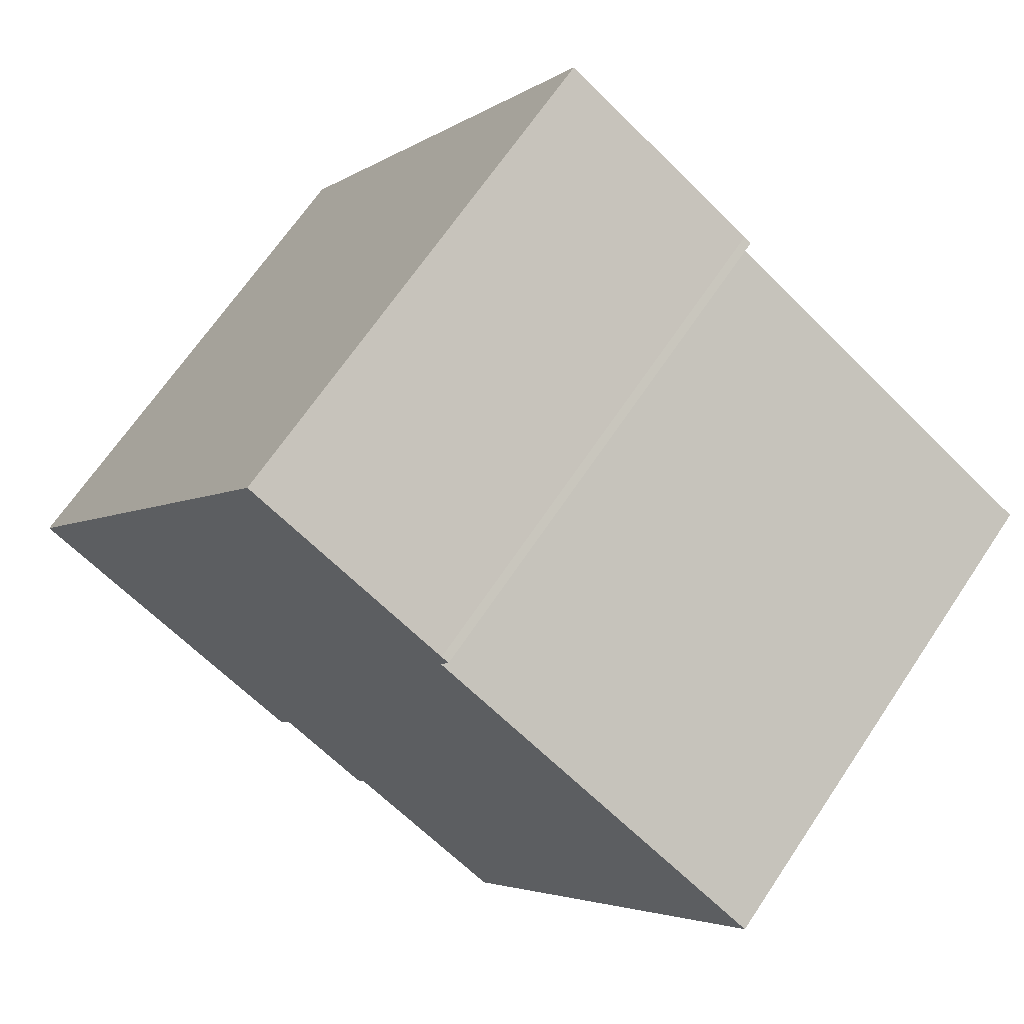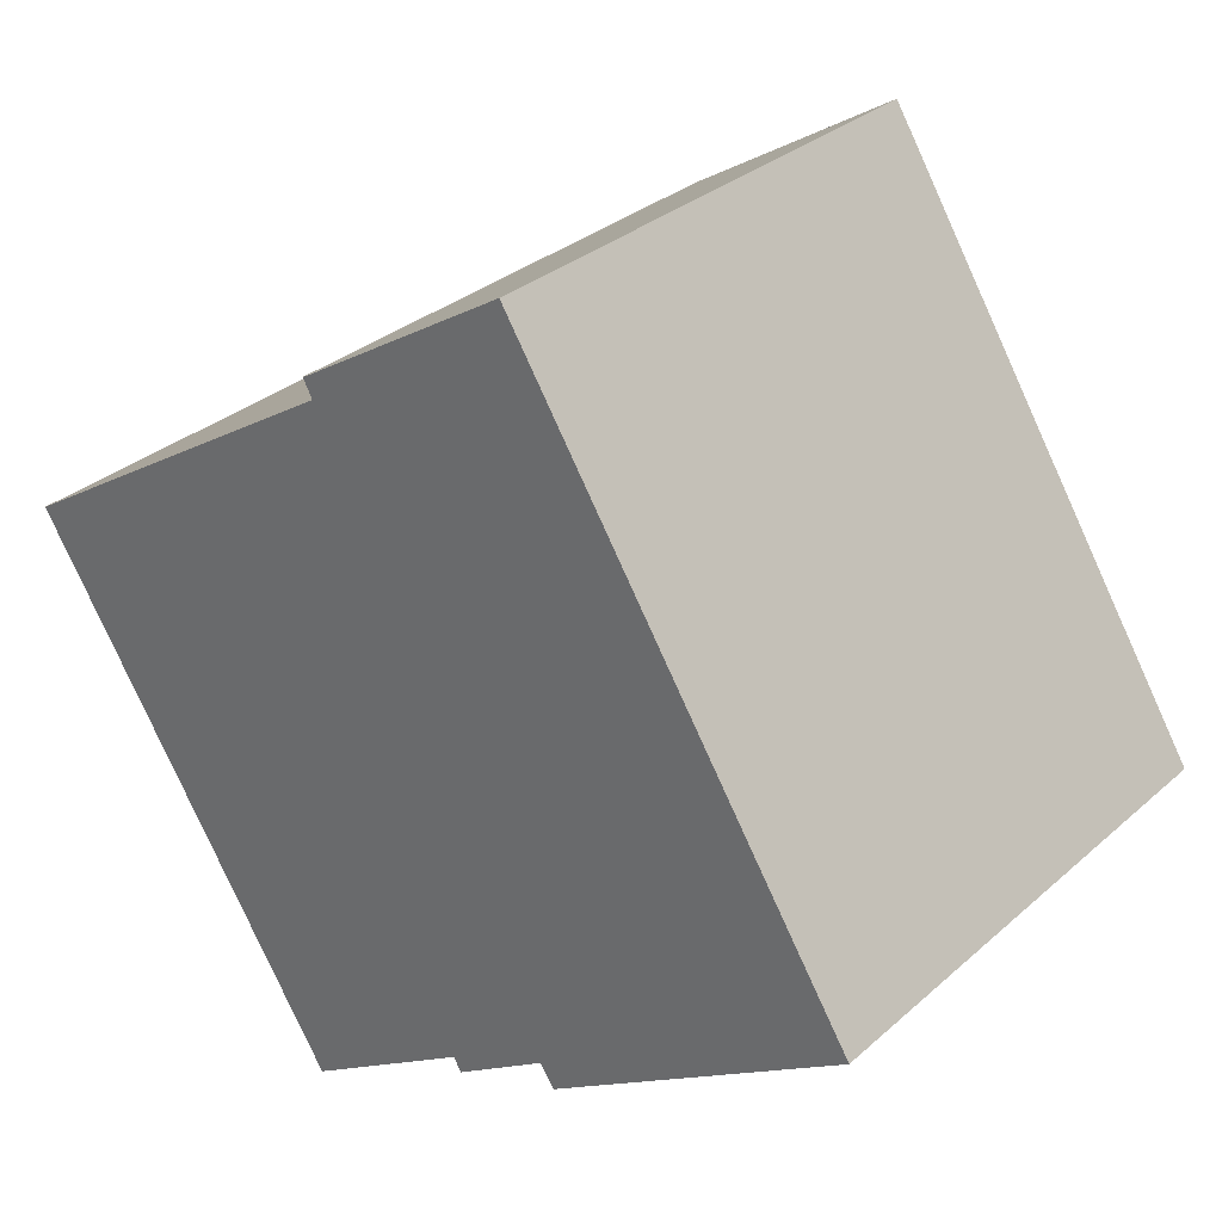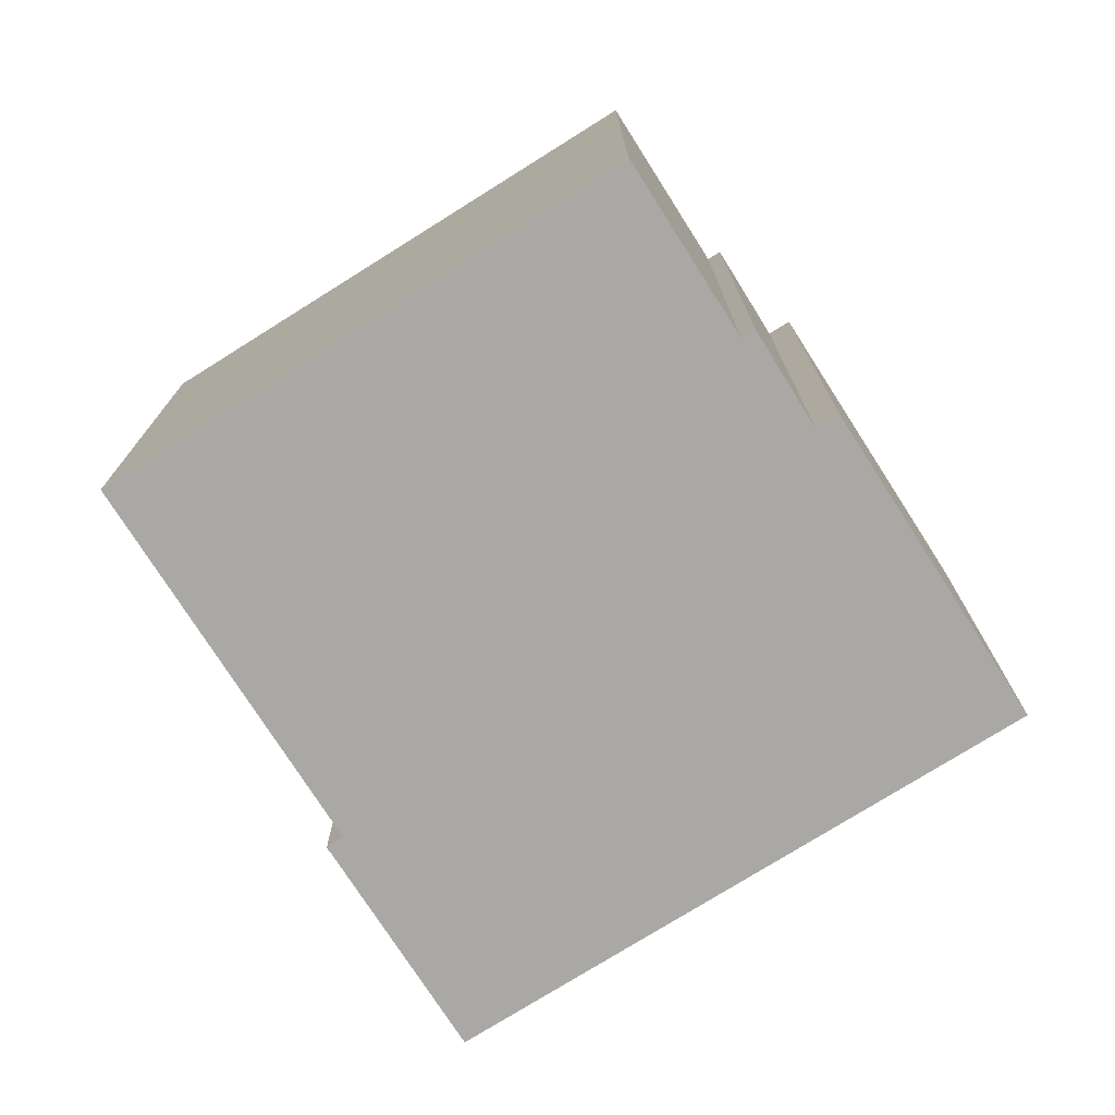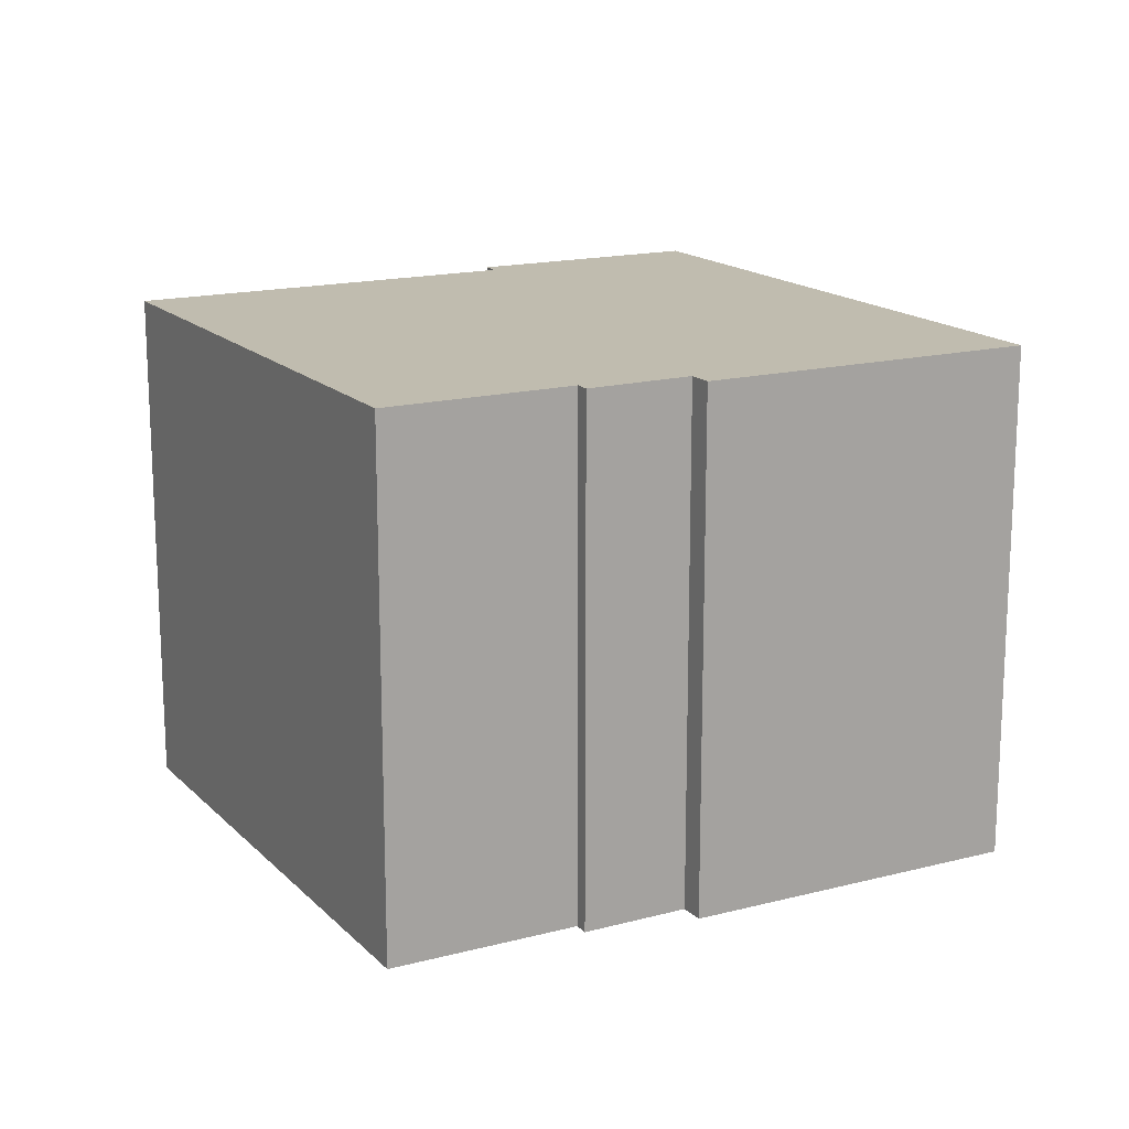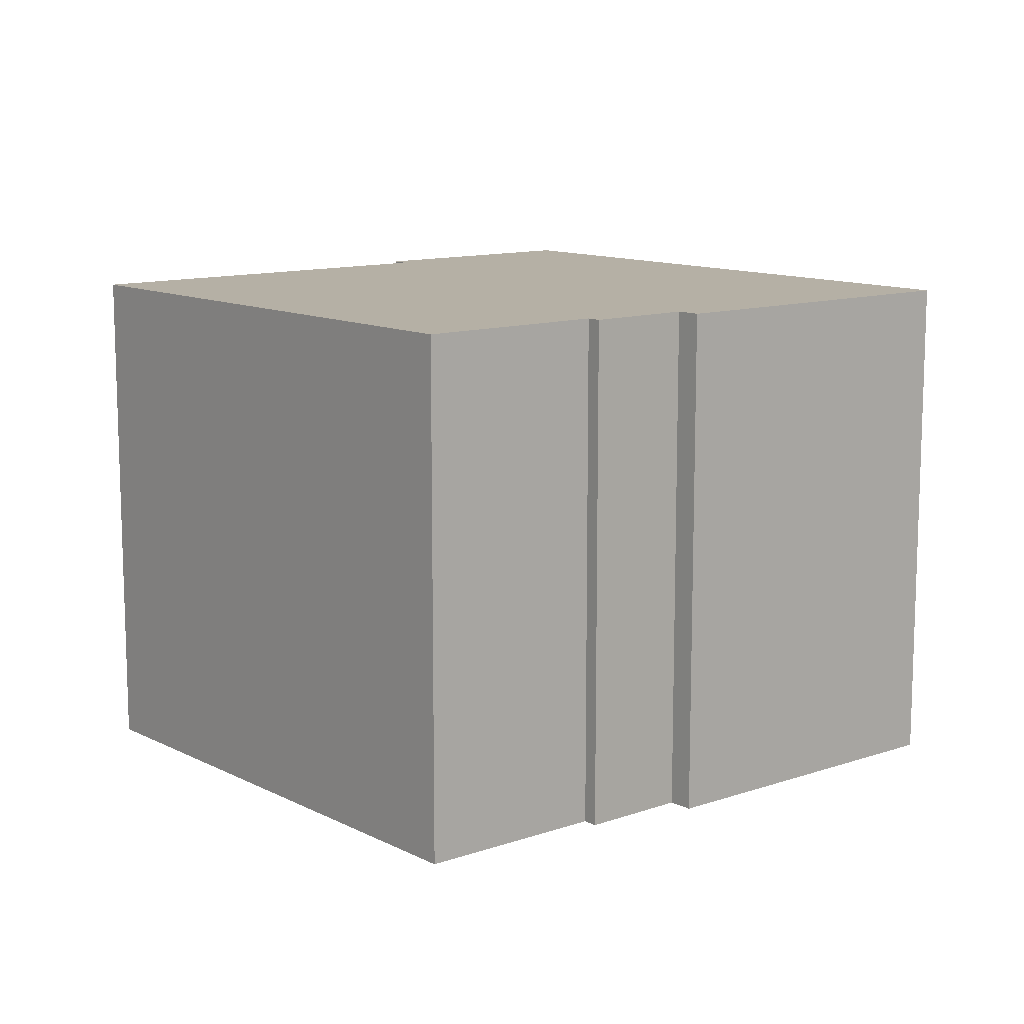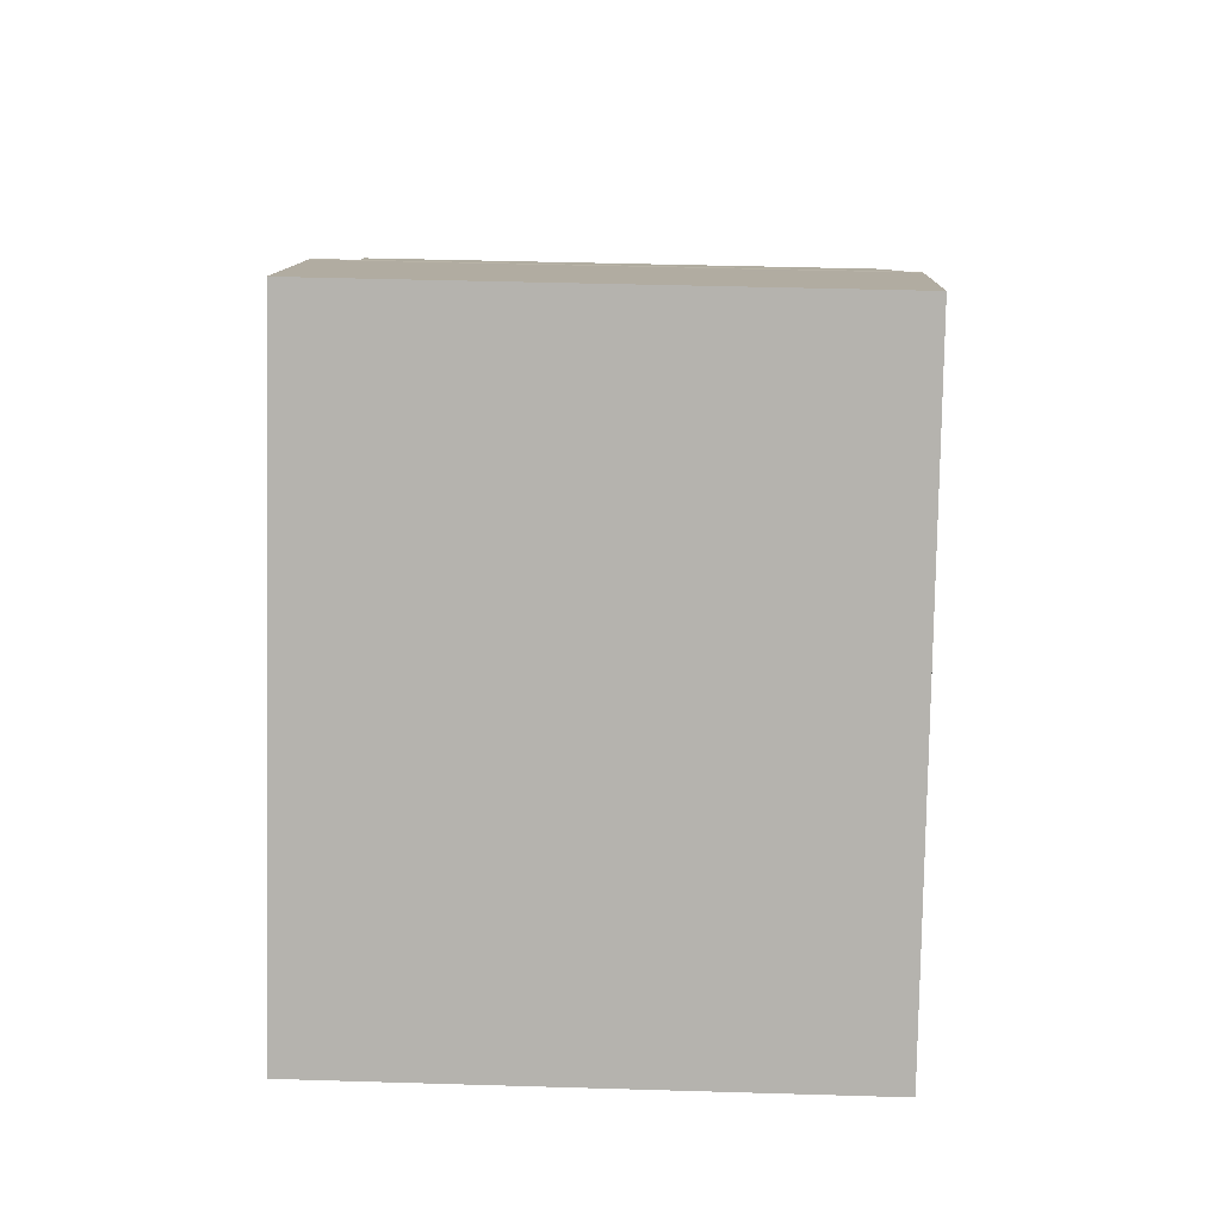
<metadata>
{"format":"obj","ext":"obj","renderer":"f3d","projection":"perspective","resolution":1024,"background":"white","views":[{"elev":67.0,"azim":33.8,"up":"+Z"},{"elev":30.8,"azim":-141.2,"up":"+Z"},{"elev":-75.0,"azim":154.2,"up":"+Y"},{"elev":16.3,"azim":-176.5,"up":"+Y"},{"elev":11.7,"azim":172.2,"up":"+Y"},{"elev":41.7,"azim":-87.9,"up":"+Z"}]}
</metadata>
<code>
v  9.2 15.38 -4.739
v  12.17 15.38 -6.08
v  11.93 15.38 -6.47
v  6.297 15.38 -3.853
v  8.793 15.38 -5.38
v  20.41 15.38 -3.853
v  17.09 15.38 -9.132
v  0 15.38 9.414e-16
v  26.22 15.38 5.382
v  4.767 15.38 7.65
v  15.95 15.38 11.78
v  5.203 15.38 8.35
v  10.04 15.38 16.11
v  16 15.38 12.43
v  16.22 15.38 12.3
v  8.793 3.294e-16 -5.38
v  0 0 0
v  6.297 2.359e-16 -3.853
v  17.09 5.592e-16 -9.132
v  12.17 3.723e-16 -6.08
v  11.93 3.962e-16 -6.47
v  9.2 2.902e-16 -4.739
v  10.04 -9.863e-16 16.11
v  5.203 -5.113e-16 8.35
v  4.767 -4.684e-16 7.65
v  16 -7.609e-16 12.43
v  16.22 -7.533e-16 12.3
v  15.95 -7.215e-16 11.78
v  26.22 -3.296e-16 5.382
v  20.41 2.359e-16 -3.853
g defaultobject
f 1 2 3
f 4 1 5
f 2 6 7
f 6 2 1
f 6 1 4
f 6 4 8
f 6 8 9
f 9 8 10
f 9 10 11
f 11 10 12
f 11 12 13
f 11 13 14
f 11 14 15
f 16 4 5
f 4 16 8
f 8 16 17
f 17 16 18
f 19 2 7
f 2 19 20
f 21 1 3
f 1 21 22
f 17 10 8
f 10 17 12
f 12 17 13
f 13 17 23
f 23 17 24
f 24 17 25
f 23 14 13
f 14 23 26
f 26 15 14
f 15 26 27
f 28 9 11
f 9 28 29
f 27 11 15
f 11 27 28
f 29 6 9
f 6 29 7
f 7 29 19
f 19 29 30
f 20 3 2
f 3 20 21
f 22 5 1
f 5 22 16
f 30 20 19
f 20 30 29
f 20 29 22
f 22 18 16
f 18 22 29
f 18 29 28
f 18 28 17
f 17 28 25
f 25 28 27
f 25 27 26
f 25 26 23
f 25 23 24
f 22 21 20

</code>
